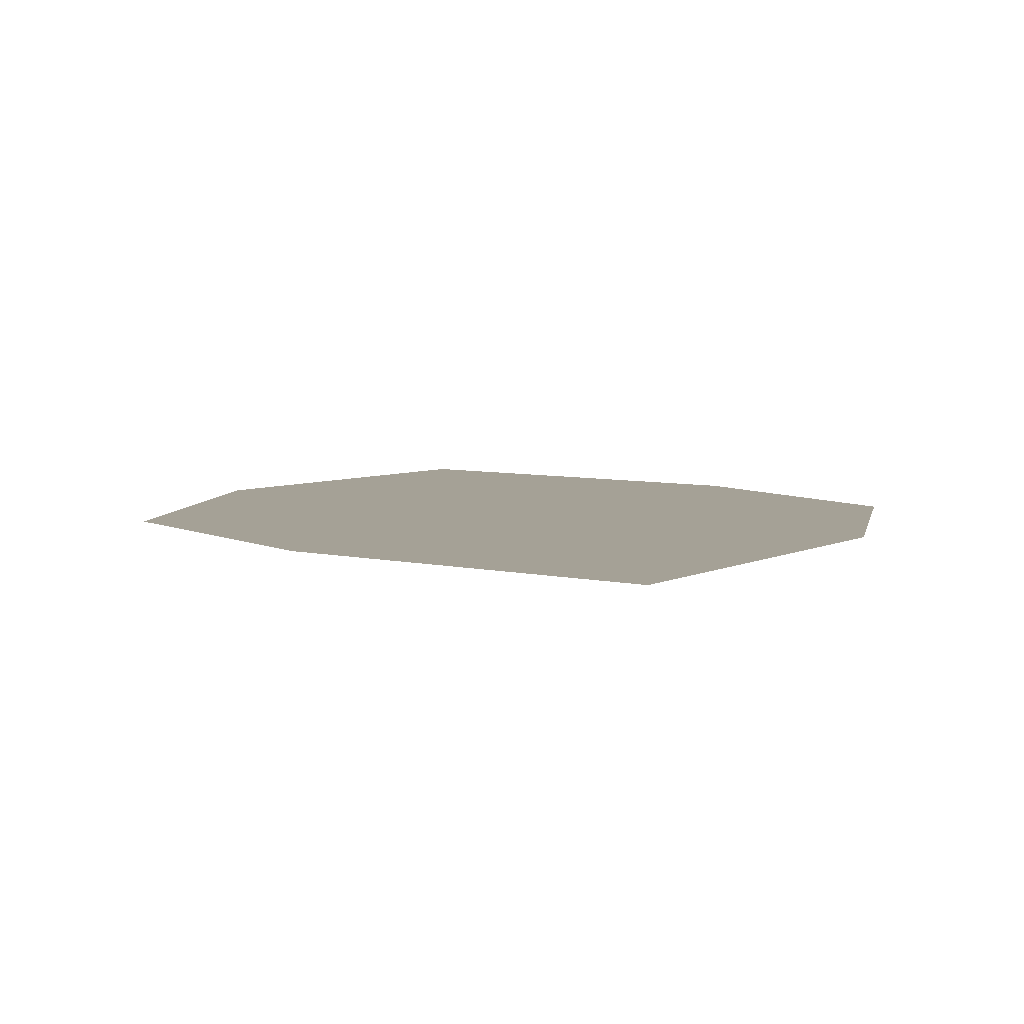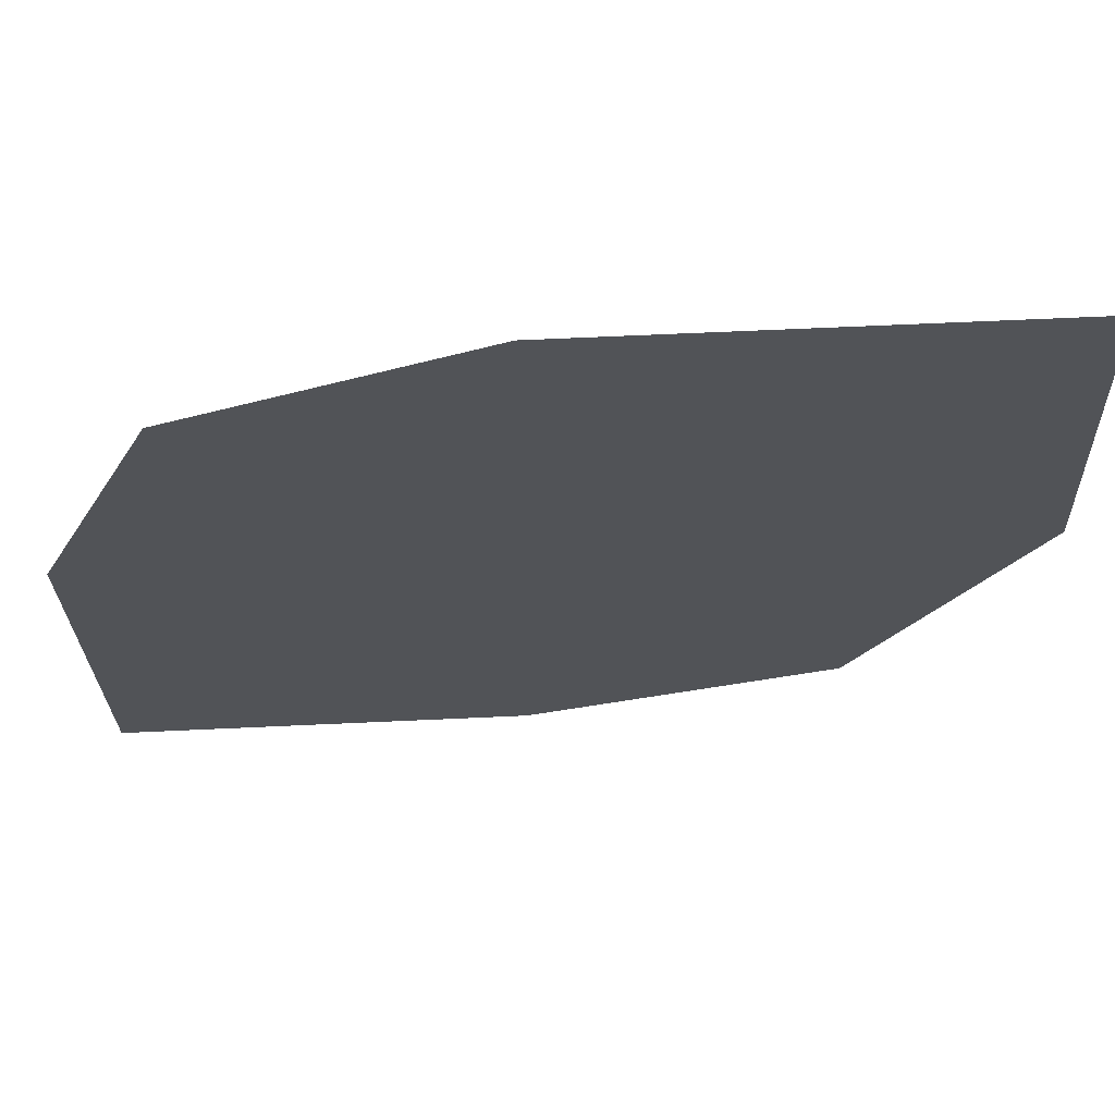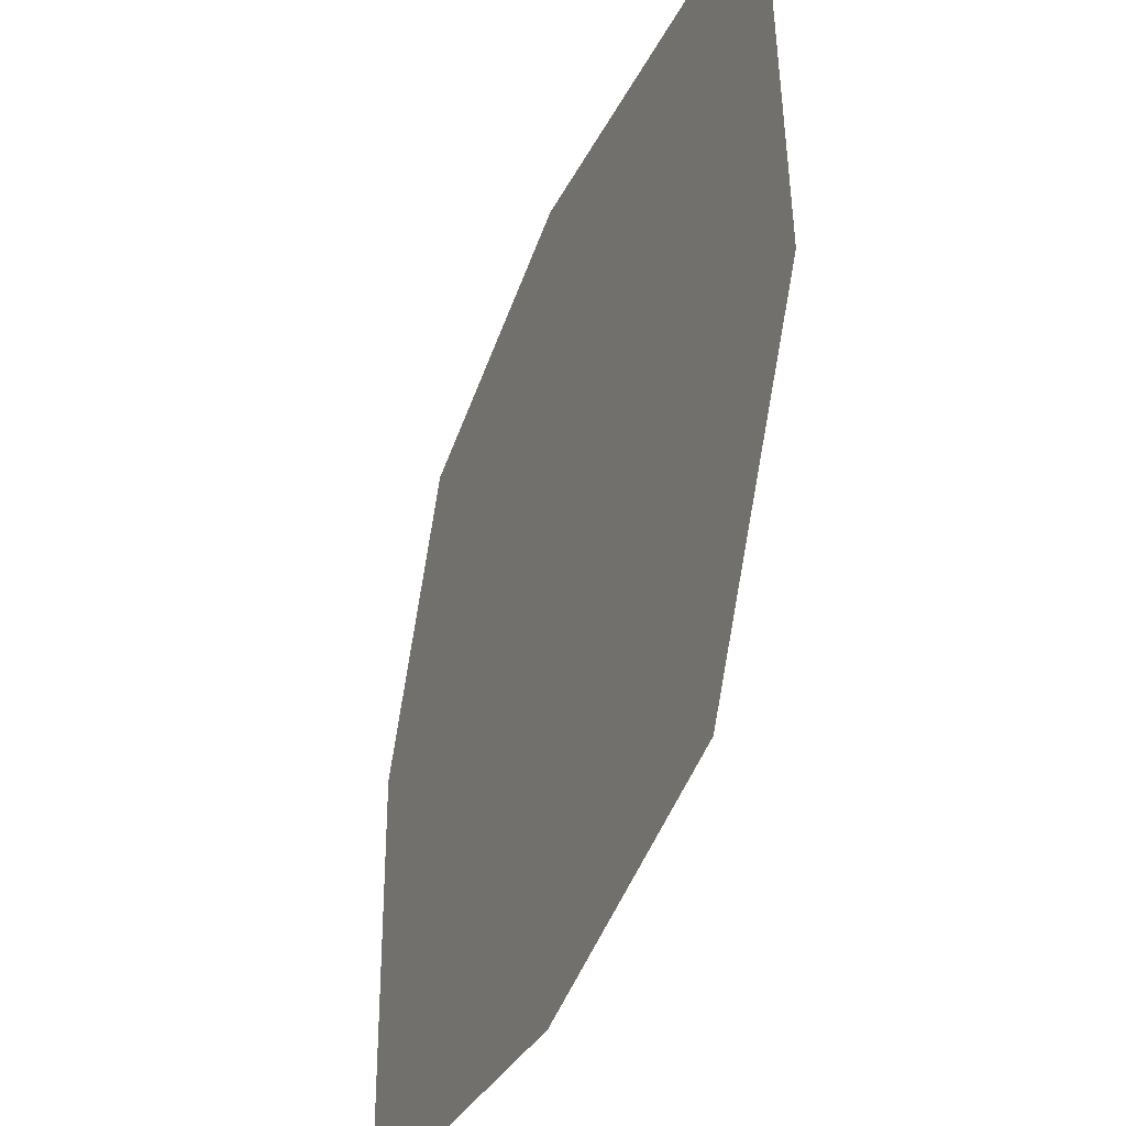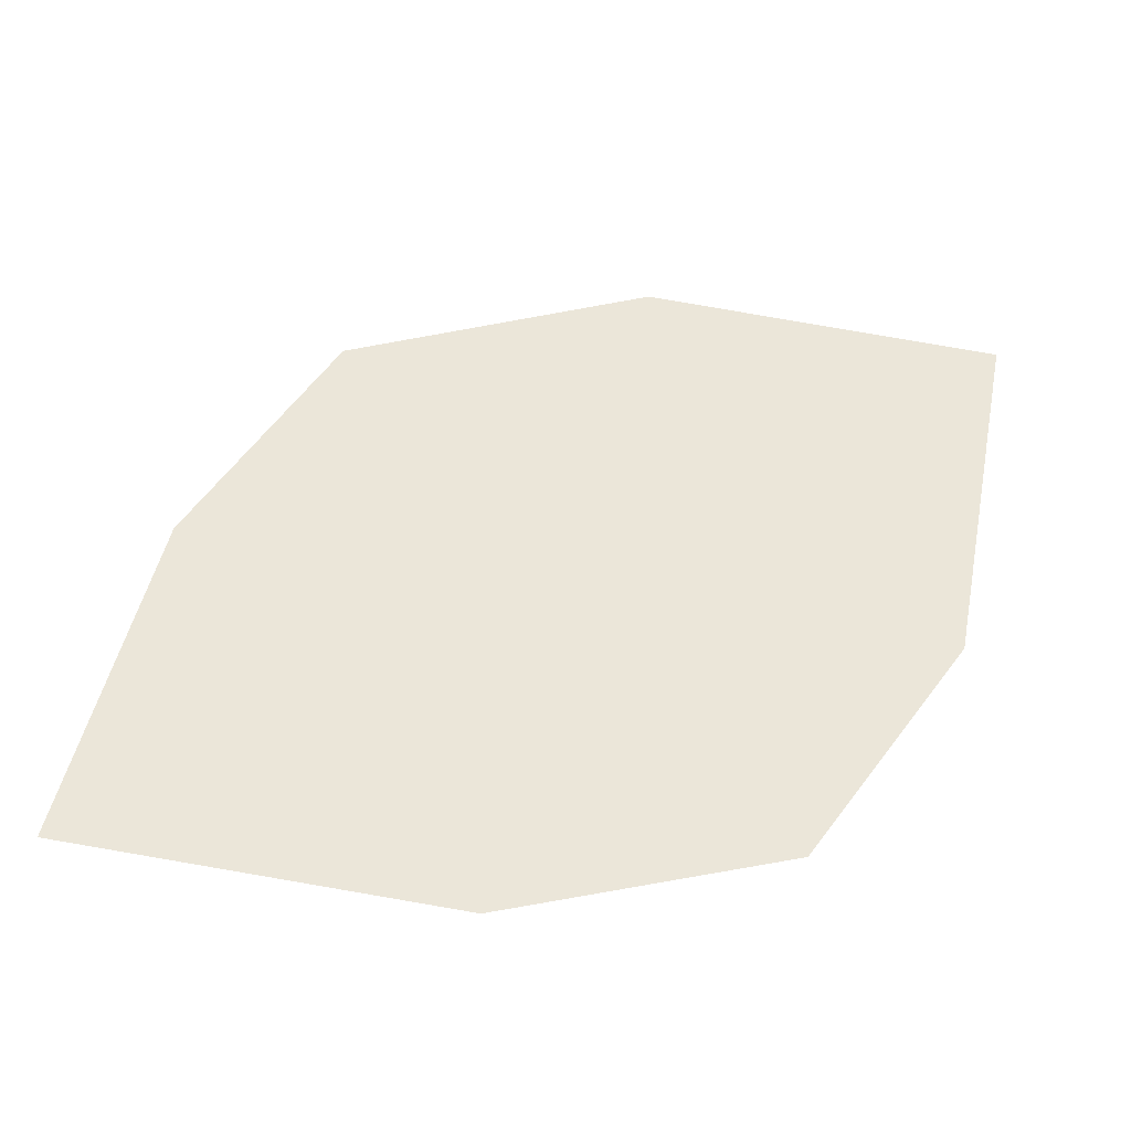
<metadata>
{"format":"obj","ext":"obj","renderer":"f3d","projection":"perspective","resolution":1024,"background":"white","views":[{"elev":6.1,"azim":-144.8,"up":"+Y"},{"elev":67.8,"azim":-2.6,"up":"+Z"},{"elev":-33.5,"azim":67.0,"up":"+Z"},{"elev":47.6,"azim":-78.5,"up":"+Y"}]}
</metadata>
<code>
v 0 0 0.1016
v 0.1172 0 0.1016
v 0.1484 0 0.1328
v 0 0 0.1328
v -0.07031 0 0.07031
v -0.03125 0 0.03125
v 0 0 0.04688
v 0.05469 0 0.04688
v 0.1172 0 0
v 0.1562 0 0
v 0.1797 0 0
v 0.1719 0 0.1562
v 0 0 0.1562
v -0.09375 0 0.09375
v -0.1016 0 0
v -0.04688 0 0
v -0.04688 0 -0.04688
v 0.07812 0 -0.07812
v 0.1016 0 -0.1094
v 0.1172 0 -0.125
v -0.1328 0 0
v -0.1016 0 -0.1094
v -0.1328 0 -0.1406
v 0 0 -0.1094
v 0 0 -0.04688
v 0.03906 0 -0.03906
v 0.05469 0 0
v 0 0 -0.1406
v 0 0 -0.1641
v -0.1562 0 -0.1641
v -0.1094 0 0.1094
v -0.1562 0 0
f 1 2 3
f 1 3 4
f 1 4 5
f 2 9 10
f 2 10 3
f 4 14 5
f 5 14 15
f 9 18 19
f 9 19 10
f 15 14 21
f 15 21 22
f 22 21 23
f 22 23 24
f 18 24 28
f 18 28 19
f 24 23 28
f 1 5 6
f 1 6 7
f 1 7 2
f 2 7 8
f 2 8 9
f 5 15 16
f 5 16 6
f 15 22 17
f 15 17 16
f 22 24 25
f 22 25 17
f 8 27 9
f 9 27 18
f 18 27 26
f 18 26 24
f 26 25 24
f 3 10 11
f 3 11 12
f 3 12 4
f 4 12 13
f 4 13 14
f 10 19 20
f 10 20 11
f 19 28 29
f 19 29 20
f 28 23 30
f 28 30 29
f 14 13 31
f 14 31 21
f 21 31 32
f 21 32 23
f 23 32 30
f 6 16 17
f 6 17 8
f 6 8 7
f 17 25 26
f 17 26 8
f 8 26 27

</code>
